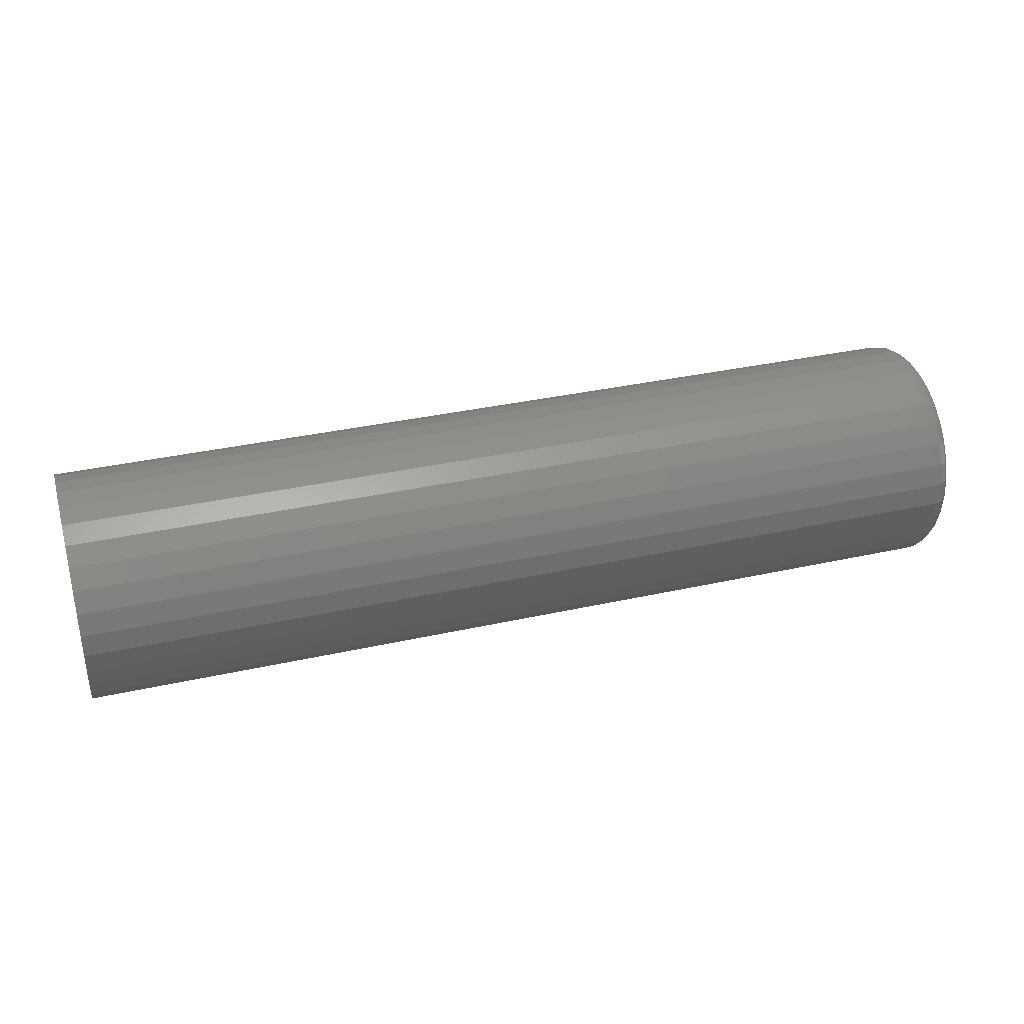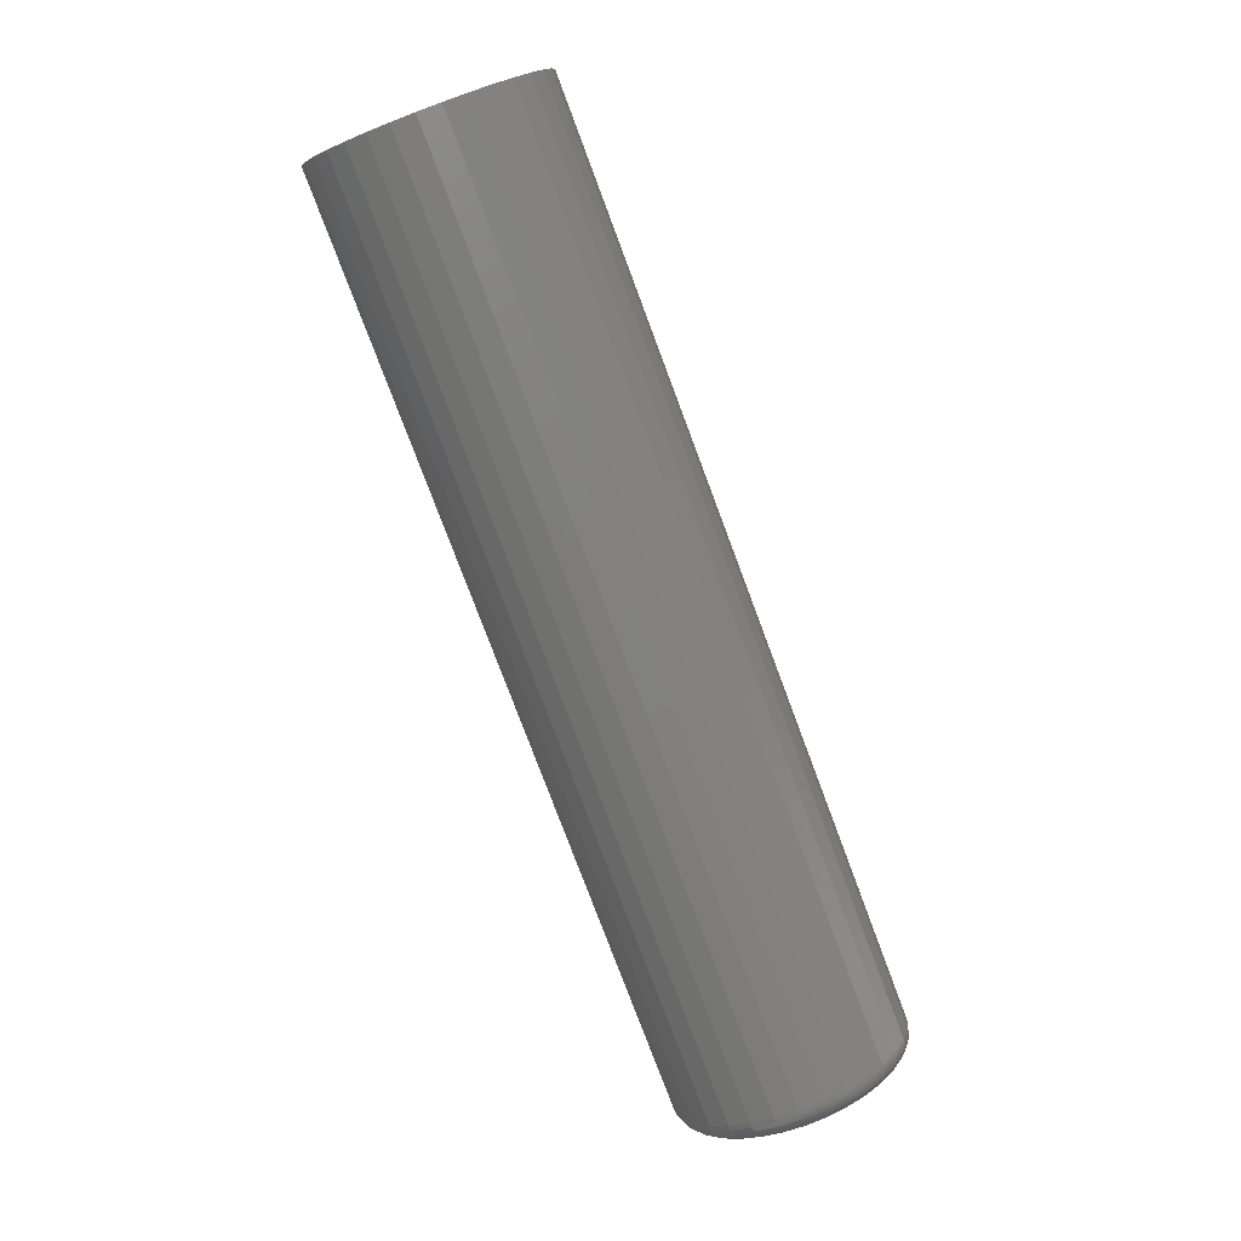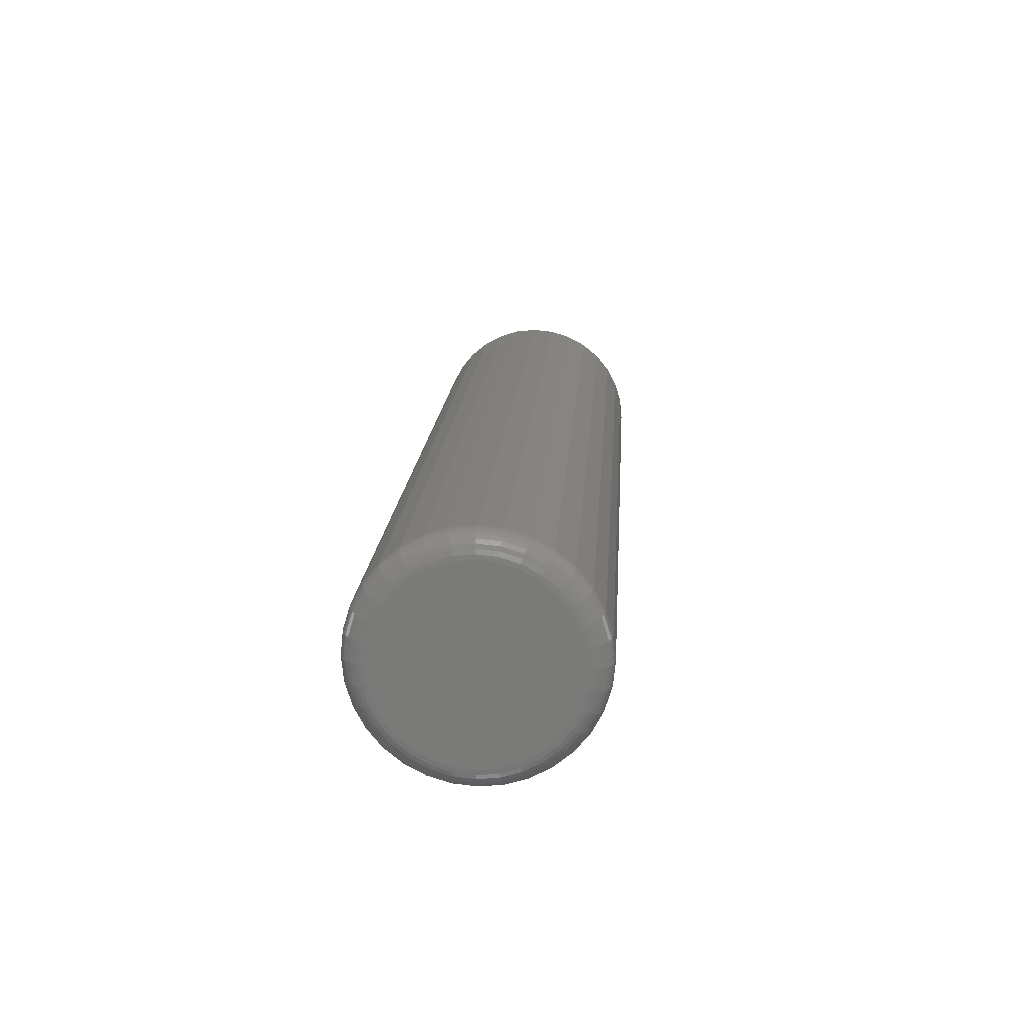
<metadata>
{"format":"stl","ext":"stl","renderer":"f3d","projection":"perspective","resolution":1024,"background":"white","views":[{"elev":35.1,"azim":163.5,"up":"+Z"},{"elev":-79.2,"azim":110.6,"up":"+Z"},{"elev":16.0,"azim":-86.3,"up":"+Z"}]}
</metadata>
<code>
# stl→obj: 320 verts, 636 faces
v -0.6406 -0.002056 0.1299
v -0.6406 0.02289 0.1275
v -0.6406 -0.027 0.1275
v -0.6406 -0.05099 0.1202
v -0.6406 0.04688 0.1202
v -0.6406 -0.0731 0.1084
v -0.6406 0.06899 0.1084
v -0.6406 0.04688 -0.1161
v -0.6406 -0.05099 -0.1161
v -0.6406 0.06899 -0.1043
v -0.6406 -0.027 -0.1234
v -0.6406 0.02289 -0.1234
v -0.6406 -0.002056 -0.1258
v -0.6406 -0.0731 -0.1043
v -0.6406 -0.09248 -0.08837
v -0.6406 0.08837 -0.08837
v -0.6406 -0.1084 -0.06899
v -0.6406 0.1043 -0.06899
v -0.6406 -0.1202 -0.04688
v -0.6406 0.1161 -0.04688
v -0.6406 -0.1275 -0.02289
v -0.6406 0.1234 -0.02289
v -0.6406 -0.1299 0.002056
v -0.6406 0.1258 0.002056
v -0.6406 -0.1275 0.027
v -0.6406 0.1234 0.027
v -0.6406 -0.1202 0.05099
v -0.6406 0.1161 0.05099
v -0.6406 -0.1084 0.0731
v -0.6406 0.1043 0.0731
v -0.6406 -0.09248 0.09248
v -0.6406 0.08837 0.09248
v -0.6094 0.1571 0.002056
v 0.6406 0.1571 0.002056
v -0.6094 0.154 -0.02899
v 0.6406 0.154 -0.02899
v -0.6094 0.145 -0.05884
v 0.6406 0.145 -0.05884
v -0.6094 0.1303 -0.08635
v 0.6406 0.1303 -0.08635
v -0.6094 0.1105 -0.1105
v 0.6406 0.1105 -0.1105
v -0.6094 0.08635 -0.1303
v 0.6406 0.08635 -0.1303
v -0.6094 0.05884 -0.145
v 0.6406 0.05884 -0.145
v -0.6094 0.02899 -0.154
v 0.6406 0.02899 -0.154
v -0.6094 -0.002056 -0.1571
v 0.6406 -0.002056 -0.1571
v -0.6094 -0.0331 -0.154
v 0.6406 -0.0331 -0.154
v -0.6094 -0.06295 -0.145
v 0.6406 -0.06295 -0.145
v -0.6094 -0.09046 -0.1303
v 0.6406 -0.09046 -0.1303
v -0.6094 -0.1146 -0.1105
v 0.6406 -0.1146 -0.1105
v -0.6094 -0.1344 -0.08635
v 0.6406 -0.1344 -0.08635
v -0.6094 -0.1491 -0.05884
v 0.6406 -0.1491 -0.05884
v -0.6094 -0.1581 -0.02899
v 0.6406 -0.1581 -0.02899
v -0.6094 -0.1612 0.002056
v 0.6406 -0.1612 0.002056
v -0.6094 -0.1581 0.0331
v 0.6406 -0.1581 0.0331
v -0.6094 -0.1491 0.06295
v 0.6406 -0.1491 0.06295
v -0.6094 -0.1344 0.09046
v 0.6406 -0.1344 0.09046
v -0.6094 -0.1146 0.1146
v 0.6406 -0.1146 0.1146
v -0.6094 -0.09046 0.1344
v 0.6406 -0.09046 0.1344
v -0.6094 -0.06295 0.1491
v 0.6406 -0.06295 0.1491
v -0.6094 -0.0331 0.1581
v 0.6406 -0.0331 0.1581
v -0.6094 -0.002056 0.1612
v 0.6406 -0.002056 0.1612
v -0.6094 0.02899 0.1581
v 0.6406 0.02899 0.1581
v -0.6094 0.05884 0.1491
v 0.6406 0.05884 0.1491
v -0.6094 0.08635 0.1344
v 0.6406 0.08635 0.1344
v -0.6094 0.1105 0.1146
v 0.6406 0.1105 0.1146
v -0.6094 0.1303 0.09046
v 0.6406 0.1303 0.09046
v -0.6094 0.145 0.06295
v 0.6406 0.145 0.06295
v -0.6094 0.154 0.0331
v 0.6406 0.154 0.0331
v -0.6155 0.1565 0.002056
v -0.6155 0.1534 -0.02887
v -0.6213 0.1547 0.002056
v -0.6213 0.1517 -0.02852
v -0.6267 0.1518 0.002056
v -0.6267 0.1488 -0.02796
v -0.6315 0.1479 0.002056
v -0.6315 0.145 -0.0272
v -0.6354 0.1432 0.002056
v -0.6354 0.1404 -0.02628
v -0.6382 0.1378 0.002056
v -0.6382 0.1351 -0.02522
v -0.64 0.1319 0.002056
v -0.64 0.1293 -0.02408
v -0.6155 -0.1575 -0.02887
v -0.6155 -0.1606 0.002056
v -0.6213 -0.1558 -0.02852
v -0.6213 -0.1588 0.002056
v -0.6267 -0.153 -0.02796
v -0.6267 -0.1559 0.002056
v -0.6315 -0.1491 -0.0272
v -0.6315 -0.152 0.002056
v -0.6354 -0.1445 -0.02628
v -0.6354 -0.1473 0.002056
v -0.6382 -0.1392 -0.02522
v -0.6382 -0.1419 0.002056
v -0.64 -0.1335 -0.02408
v -0.64 -0.136 0.002056
v -0.6155 -0.1485 -0.05861
v -0.6213 -0.1469 -0.05793
v -0.6267 -0.1442 -0.05682
v -0.6315 -0.1406 -0.05534
v -0.6354 -0.1362 -0.05352
v -0.6382 -0.1312 -0.05146
v -0.64 -0.1258 -0.04921
v -0.6155 -0.1339 -0.08602
v -0.6213 -0.1324 -0.08503
v -0.6267 -0.13 -0.08343
v -0.6315 -0.1268 -0.08127
v -0.6354 -0.1228 -0.07864
v -0.6382 -0.1183 -0.07563
v -0.64 -0.1135 -0.07238
v -0.6155 -0.1142 -0.11
v -0.6213 -0.1129 -0.1088
v -0.6267 -0.1109 -0.1067
v -0.6315 -0.1081 -0.104
v -0.6354 -0.1048 -0.1006
v -0.6382 -0.1009 -0.09682
v -0.64 -0.09679 -0.09268
v -0.6155 -0.09013 -0.1298
v -0.6213 -0.08914 -0.1283
v -0.6267 -0.08754 -0.1259
v -0.6315 -0.08538 -0.1226
v -0.6354 -0.08275 -0.1187
v -0.6382 -0.07975 -0.1142
v -0.64 -0.07649 -0.1093
v -0.6155 -0.06272 -0.1444
v -0.6213 -0.06204 -0.1428
v -0.6267 -0.06094 -0.1401
v -0.6315 -0.05945 -0.1365
v -0.6354 -0.05764 -0.1321
v -0.6382 -0.05557 -0.1271
v -0.64 -0.05333 -0.1217
v -0.6155 -0.03298 -0.1534
v -0.6213 -0.03264 -0.1517
v -0.6267 -0.03207 -0.1488
v -0.6315 -0.03131 -0.145
v -0.6354 -0.03039 -0.1404
v -0.6382 -0.02934 -0.1351
v -0.64 -0.02819 -0.1293
v -0.6155 -0.002056 -0.1565
v -0.6213 -0.002056 -0.1547
v -0.6267 -0.002056 -0.1518
v -0.6315 -0.002056 -0.1479
v -0.6354 -0.002056 -0.1432
v -0.6382 -0.002056 -0.1378
v -0.64 -0.002056 -0.1319
v -0.6155 0.02887 -0.1534
v -0.6213 0.02852 -0.1517
v -0.6267 0.02796 -0.1488
v -0.6315 0.0272 -0.145
v -0.6354 0.02628 -0.1404
v -0.6382 0.02522 -0.1351
v -0.64 0.02408 -0.1293
v -0.6155 0.05861 -0.1444
v -0.6213 0.05793 -0.1428
v -0.6267 0.05682 -0.1401
v -0.6315 0.05534 -0.1365
v -0.6354 0.05352 -0.1321
v -0.6382 0.05146 -0.1271
v -0.64 0.04921 -0.1217
v -0.6155 0.08602 -0.1298
v -0.6213 0.08503 -0.1283
v -0.6267 0.08343 -0.1259
v -0.6315 0.08127 -0.1226
v -0.6354 0.07864 -0.1187
v -0.6382 0.07563 -0.1142
v -0.64 0.07238 -0.1093
v -0.6155 0.11 -0.11
v -0.6213 0.1088 -0.1088
v -0.6267 0.1067 -0.1067
v -0.6315 0.104 -0.104
v -0.6354 0.1006 -0.1006
v -0.6382 0.09682 -0.09682
v -0.64 0.09268 -0.09268
v -0.6155 0.1298 -0.08602
v -0.6213 0.1283 -0.08503
v -0.6267 0.1259 -0.08343
v -0.6315 0.1226 -0.08127
v -0.6354 0.1187 -0.07864
v -0.6382 0.1142 -0.07563
v -0.64 0.1093 -0.07238
v -0.6155 0.1444 -0.05861
v -0.6213 0.1428 -0.05793
v -0.6267 0.1401 -0.05682
v -0.6315 0.1365 -0.05534
v -0.6354 0.1321 -0.05352
v -0.6382 0.1271 -0.05146
v -0.64 0.1217 -0.04921
v -0.6155 -0.1575 0.03298
v -0.6213 -0.1558 0.03264
v -0.6267 -0.153 0.03207
v -0.6315 -0.1491 0.03131
v -0.6354 -0.1445 0.03039
v -0.6382 -0.1392 0.02934
v -0.64 -0.1335 0.02819
v -0.6155 0.1534 0.03298
v -0.6213 0.1517 0.03264
v -0.6267 0.1488 0.03207
v -0.6315 0.145 0.03131
v -0.6354 0.1404 0.03039
v -0.6382 0.1351 0.02934
v -0.64 0.1293 0.02819
v -0.6155 0.1444 0.06272
v -0.6213 0.1428 0.06204
v -0.6267 0.1401 0.06094
v -0.6315 0.1365 0.05945
v -0.6354 0.1321 0.05764
v -0.6382 0.1271 0.05557
v -0.64 0.1217 0.05333
v -0.6155 0.1298 0.09013
v -0.6213 0.1283 0.08914
v -0.6267 0.1259 0.08754
v -0.6315 0.1226 0.08538
v -0.6354 0.1187 0.08275
v -0.6382 0.1142 0.07975
v -0.64 0.1093 0.07649
v -0.6155 0.11 0.1142
v -0.6213 0.1088 0.1129
v -0.6267 0.1067 0.1109
v -0.6315 0.104 0.1081
v -0.6354 0.1006 0.1048
v -0.6382 0.09682 0.1009
v -0.64 0.09268 0.09679
v -0.6155 0.08602 0.1339
v -0.6213 0.08503 0.1324
v -0.6267 0.08343 0.13
v -0.6315 0.08127 0.1268
v -0.6354 0.07864 0.1228
v -0.6382 0.07563 0.1183
v -0.64 0.07238 0.1135
v -0.6155 0.05861 0.1485
v -0.6213 0.05793 0.1469
v -0.6267 0.05682 0.1442
v -0.6315 0.05534 0.1406
v -0.6354 0.05352 0.1362
v -0.6382 0.05146 0.1312
v -0.64 0.04921 0.1258
v -0.6155 0.02887 0.1575
v -0.6213 0.02852 0.1558
v -0.6267 0.02796 0.153
v -0.6315 0.0272 0.1491
v -0.6354 0.02628 0.1445
v -0.6382 0.02522 0.1392
v -0.64 0.02408 0.1335
v -0.6155 -0.002056 0.1606
v -0.6213 -0.002056 0.1588
v -0.6267 -0.002056 0.1559
v -0.6315 -0.002056 0.152
v -0.6354 -0.002056 0.1473
v -0.6382 -0.002056 0.1419
v -0.64 -0.002056 0.136
v -0.6155 -0.03298 0.1575
v -0.6213 -0.03264 0.1558
v -0.6267 -0.03207 0.153
v -0.6315 -0.03131 0.1491
v -0.6354 -0.03039 0.1445
v -0.6382 -0.02934 0.1392
v -0.64 -0.02819 0.1335
v -0.6155 -0.06272 0.1485
v -0.6213 -0.06204 0.1469
v -0.6267 -0.06094 0.1442
v -0.6315 -0.05945 0.1406
v -0.6354 -0.05764 0.1362
v -0.6382 -0.05557 0.1312
v -0.64 -0.05333 0.1258
v -0.6155 -0.09013 0.1339
v -0.6213 -0.08914 0.1324
v -0.6267 -0.08754 0.13
v -0.6315 -0.08538 0.1268
v -0.6354 -0.08275 0.1228
v -0.6382 -0.07975 0.1183
v -0.64 -0.07649 0.1135
v -0.6155 -0.1142 0.1142
v -0.6213 -0.1129 0.1129
v -0.6267 -0.1109 0.1109
v -0.6315 -0.1081 0.1081
v -0.6354 -0.1048 0.1048
v -0.6382 -0.1009 0.1009
v -0.64 -0.09679 0.09679
v -0.6155 -0.1339 0.09013
v -0.6213 -0.1324 0.08914
v -0.6267 -0.13 0.08754
v -0.6315 -0.1268 0.08538
v -0.6354 -0.1228 0.08275
v -0.6382 -0.1183 0.07975
v -0.64 -0.1135 0.07649
v -0.6155 -0.1485 0.06272
v -0.6213 -0.1469 0.06204
v -0.6267 -0.1442 0.06094
v -0.6315 -0.1406 0.05945
v -0.6354 -0.1362 0.05764
v -0.6382 -0.1312 0.05557
v -0.64 -0.1258 0.05333
f 1 2 3
f 4 3 2
f 5 4 2
f 6 4 5
f 7 6 5
f 8 9 10
f 11 9 8
f 12 11 8
f 13 11 12
f 9 14 10
f 10 14 15
f 10 15 16
f 16 15 17
f 16 17 18
f 18 17 19
f 18 19 20
f 20 19 21
f 20 21 22
f 22 21 23
f 22 23 24
f 24 23 25
f 24 25 26
f 26 25 27
f 26 27 28
f 28 27 29
f 28 29 30
f 30 29 31
f 30 31 32
f 32 31 6
f 32 6 7
f 33 34 35
f 35 34 36
f 35 36 37
f 37 36 38
f 37 38 39
f 39 38 40
f 39 40 41
f 41 40 42
f 41 42 43
f 43 42 44
f 43 44 45
f 45 44 46
f 45 46 47
f 47 46 48
f 47 48 49
f 49 48 50
f 49 50 51
f 51 50 52
f 51 52 53
f 53 52 54
f 53 54 55
f 55 54 56
f 55 56 57
f 57 56 58
f 57 58 59
f 59 58 60
f 59 60 61
f 61 60 62
f 61 62 63
f 63 62 64
f 63 64 65
f 65 64 66
f 65 66 67
f 67 66 68
f 67 68 69
f 69 68 70
f 69 70 71
f 71 70 72
f 71 72 73
f 73 72 74
f 73 74 75
f 75 74 76
f 75 76 77
f 77 76 78
f 77 78 79
f 79 78 80
f 79 80 81
f 81 80 82
f 81 82 83
f 83 82 84
f 83 84 85
f 85 84 86
f 85 86 87
f 87 86 88
f 87 88 89
f 89 88 90
f 89 90 91
f 91 90 92
f 91 92 93
f 93 92 94
f 93 94 95
f 95 94 96
f 95 96 33
f 33 96 34
f 33 35 97
f 97 35 98
f 97 98 99
f 99 98 100
f 99 100 101
f 101 100 102
f 101 102 103
f 103 102 104
f 103 104 105
f 105 104 106
f 105 106 107
f 107 106 108
f 107 108 109
f 109 108 110
f 109 110 24
f 24 110 22
f 63 65 111
f 111 65 112
f 111 112 113
f 113 112 114
f 113 114 115
f 115 114 116
f 115 116 117
f 117 116 118
f 117 118 119
f 119 118 120
f 119 120 121
f 121 120 122
f 121 122 123
f 123 122 124
f 123 124 21
f 21 124 23
f 61 63 125
f 125 63 111
f 125 111 126
f 126 111 113
f 126 113 127
f 127 113 115
f 127 115 128
f 128 115 117
f 128 117 129
f 129 117 119
f 129 119 130
f 130 119 121
f 130 121 131
f 131 121 123
f 131 123 19
f 19 123 21
f 59 61 132
f 132 61 125
f 132 125 133
f 133 125 126
f 133 126 134
f 134 126 127
f 134 127 135
f 135 127 128
f 135 128 136
f 136 128 129
f 136 129 137
f 137 129 130
f 137 130 138
f 138 130 131
f 138 131 17
f 17 131 19
f 57 59 139
f 139 59 132
f 139 132 140
f 140 132 133
f 140 133 141
f 141 133 134
f 141 134 142
f 142 134 135
f 142 135 143
f 143 135 136
f 143 136 144
f 144 136 137
f 144 137 145
f 145 137 138
f 145 138 15
f 15 138 17
f 55 57 146
f 146 57 139
f 146 139 147
f 147 139 140
f 147 140 148
f 148 140 141
f 148 141 149
f 149 141 142
f 149 142 150
f 150 142 143
f 150 143 151
f 151 143 144
f 151 144 152
f 152 144 145
f 152 145 14
f 14 145 15
f 53 55 153
f 153 55 146
f 153 146 154
f 154 146 147
f 154 147 155
f 155 147 148
f 155 148 156
f 156 148 149
f 156 149 157
f 157 149 150
f 157 150 158
f 158 150 151
f 158 151 159
f 159 151 152
f 159 152 9
f 9 152 14
f 51 53 160
f 160 53 153
f 160 153 161
f 161 153 154
f 161 154 162
f 162 154 155
f 162 155 163
f 163 155 156
f 163 156 164
f 164 156 157
f 164 157 165
f 165 157 158
f 165 158 166
f 166 158 159
f 166 159 11
f 11 159 9
f 49 51 167
f 167 51 160
f 167 160 168
f 168 160 161
f 168 161 169
f 169 161 162
f 169 162 170
f 170 162 163
f 170 163 171
f 171 163 164
f 171 164 172
f 172 164 165
f 172 165 173
f 173 165 166
f 173 166 13
f 13 166 11
f 47 49 174
f 174 49 167
f 174 167 175
f 175 167 168
f 175 168 176
f 176 168 169
f 176 169 177
f 177 169 170
f 177 170 178
f 178 170 171
f 178 171 179
f 179 171 172
f 179 172 180
f 180 172 173
f 180 173 12
f 12 173 13
f 45 47 181
f 181 47 174
f 181 174 182
f 182 174 175
f 182 175 183
f 183 175 176
f 183 176 184
f 184 176 177
f 184 177 185
f 185 177 178
f 185 178 186
f 186 178 179
f 186 179 187
f 187 179 180
f 187 180 8
f 8 180 12
f 43 45 188
f 188 45 181
f 188 181 189
f 189 181 182
f 189 182 190
f 190 182 183
f 190 183 191
f 191 183 184
f 191 184 192
f 192 184 185
f 192 185 193
f 193 185 186
f 193 186 194
f 194 186 187
f 194 187 10
f 10 187 8
f 41 43 195
f 195 43 188
f 195 188 196
f 196 188 189
f 196 189 197
f 197 189 190
f 197 190 198
f 198 190 191
f 198 191 199
f 199 191 192
f 199 192 200
f 200 192 193
f 200 193 201
f 201 193 194
f 201 194 16
f 16 194 10
f 39 41 202
f 202 41 195
f 202 195 203
f 203 195 196
f 203 196 204
f 204 196 197
f 204 197 205
f 205 197 198
f 205 198 206
f 206 198 199
f 206 199 207
f 207 199 200
f 207 200 208
f 208 200 201
f 208 201 18
f 18 201 16
f 37 39 209
f 209 39 202
f 209 202 210
f 210 202 203
f 210 203 211
f 211 203 204
f 211 204 212
f 212 204 205
f 212 205 213
f 213 205 206
f 213 206 214
f 214 206 207
f 214 207 215
f 215 207 208
f 215 208 20
f 20 208 18
f 35 37 98
f 98 37 209
f 98 209 100
f 100 209 210
f 100 210 102
f 102 210 211
f 102 211 104
f 104 211 212
f 104 212 106
f 106 212 213
f 106 213 108
f 108 213 214
f 108 214 110
f 110 214 215
f 110 215 22
f 22 215 20
f 65 67 112
f 112 67 216
f 112 216 114
f 114 216 217
f 114 217 116
f 116 217 218
f 116 218 118
f 118 218 219
f 118 219 120
f 120 219 220
f 120 220 122
f 122 220 221
f 122 221 124
f 124 221 222
f 124 222 23
f 23 222 25
f 95 33 223
f 223 33 97
f 223 97 224
f 224 97 99
f 224 99 225
f 225 99 101
f 225 101 226
f 226 101 103
f 226 103 227
f 227 103 105
f 227 105 228
f 228 105 107
f 228 107 229
f 229 107 109
f 229 109 26
f 26 109 24
f 93 95 230
f 230 95 223
f 230 223 231
f 231 223 224
f 231 224 232
f 232 224 225
f 232 225 233
f 233 225 226
f 233 226 234
f 234 226 227
f 234 227 235
f 235 227 228
f 235 228 236
f 236 228 229
f 236 229 28
f 28 229 26
f 91 93 237
f 237 93 230
f 237 230 238
f 238 230 231
f 238 231 239
f 239 231 232
f 239 232 240
f 240 232 233
f 240 233 241
f 241 233 234
f 241 234 242
f 242 234 235
f 242 235 243
f 243 235 236
f 243 236 30
f 30 236 28
f 89 91 244
f 244 91 237
f 244 237 245
f 245 237 238
f 245 238 246
f 246 238 239
f 246 239 247
f 247 239 240
f 247 240 248
f 248 240 241
f 248 241 249
f 249 241 242
f 249 242 250
f 250 242 243
f 250 243 32
f 32 243 30
f 87 89 251
f 251 89 244
f 251 244 252
f 252 244 245
f 252 245 253
f 253 245 246
f 253 246 254
f 254 246 247
f 254 247 255
f 255 247 248
f 255 248 256
f 256 248 249
f 256 249 257
f 257 249 250
f 257 250 7
f 7 250 32
f 85 87 258
f 258 87 251
f 258 251 259
f 259 251 252
f 259 252 260
f 260 252 253
f 260 253 261
f 261 253 254
f 261 254 262
f 262 254 255
f 262 255 263
f 263 255 256
f 263 256 264
f 264 256 257
f 264 257 5
f 5 257 7
f 83 85 265
f 265 85 258
f 265 258 266
f 266 258 259
f 266 259 267
f 267 259 260
f 267 260 268
f 268 260 261
f 268 261 269
f 269 261 262
f 269 262 270
f 270 262 263
f 270 263 271
f 271 263 264
f 271 264 2
f 2 264 5
f 81 83 272
f 272 83 265
f 272 265 273
f 273 265 266
f 273 266 274
f 274 266 267
f 274 267 275
f 275 267 268
f 275 268 276
f 276 268 269
f 276 269 277
f 277 269 270
f 277 270 278
f 278 270 271
f 278 271 1
f 1 271 2
f 79 81 279
f 279 81 272
f 279 272 280
f 280 272 273
f 280 273 281
f 281 273 274
f 281 274 282
f 282 274 275
f 282 275 283
f 283 275 276
f 283 276 284
f 284 276 277
f 284 277 285
f 285 277 278
f 285 278 3
f 3 278 1
f 77 79 286
f 286 79 279
f 286 279 287
f 287 279 280
f 287 280 288
f 288 280 281
f 288 281 289
f 289 281 282
f 289 282 290
f 290 282 283
f 290 283 291
f 291 283 284
f 291 284 292
f 292 284 285
f 292 285 4
f 4 285 3
f 75 77 293
f 293 77 286
f 293 286 294
f 294 286 287
f 294 287 295
f 295 287 288
f 295 288 296
f 296 288 289
f 296 289 297
f 297 289 290
f 297 290 298
f 298 290 291
f 298 291 299
f 299 291 292
f 299 292 6
f 6 292 4
f 73 75 300
f 300 75 293
f 300 293 301
f 301 293 294
f 301 294 302
f 302 294 295
f 302 295 303
f 303 295 296
f 303 296 304
f 304 296 297
f 304 297 305
f 305 297 298
f 305 298 306
f 306 298 299
f 306 299 31
f 31 299 6
f 71 73 307
f 307 73 300
f 307 300 308
f 308 300 301
f 308 301 309
f 309 301 302
f 309 302 310
f 310 302 303
f 310 303 311
f 311 303 304
f 311 304 312
f 312 304 305
f 312 305 313
f 313 305 306
f 313 306 29
f 29 306 31
f 69 71 314
f 314 71 307
f 314 307 315
f 315 307 308
f 315 308 316
f 316 308 309
f 316 309 317
f 317 309 310
f 317 310 318
f 318 310 311
f 318 311 319
f 319 311 312
f 319 312 320
f 320 312 313
f 320 313 27
f 27 313 29
f 67 69 216
f 216 69 314
f 216 314 217
f 217 314 315
f 217 315 218
f 218 315 316
f 218 316 219
f 219 316 317
f 219 317 220
f 220 317 318
f 220 318 221
f 221 318 319
f 221 319 222
f 222 319 320
f 222 320 25
f 25 320 27
f 80 84 82
f 84 80 78
f 84 78 86
f 46 52 48
f 48 52 50
f 86 78 88
f 88 78 76
f 88 76 90
f 90 76 74
f 90 74 92
f 92 74 72
f 92 72 94
f 94 72 70
f 94 70 96
f 96 70 68
f 96 68 34
f 34 68 66
f 34 66 36
f 36 66 64
f 36 64 38
f 38 64 62
f 38 62 40
f 40 62 60
f 40 60 42
f 42 60 58
f 42 58 44
f 44 58 56
f 44 56 46
f 46 56 54
f 46 54 52

</code>
